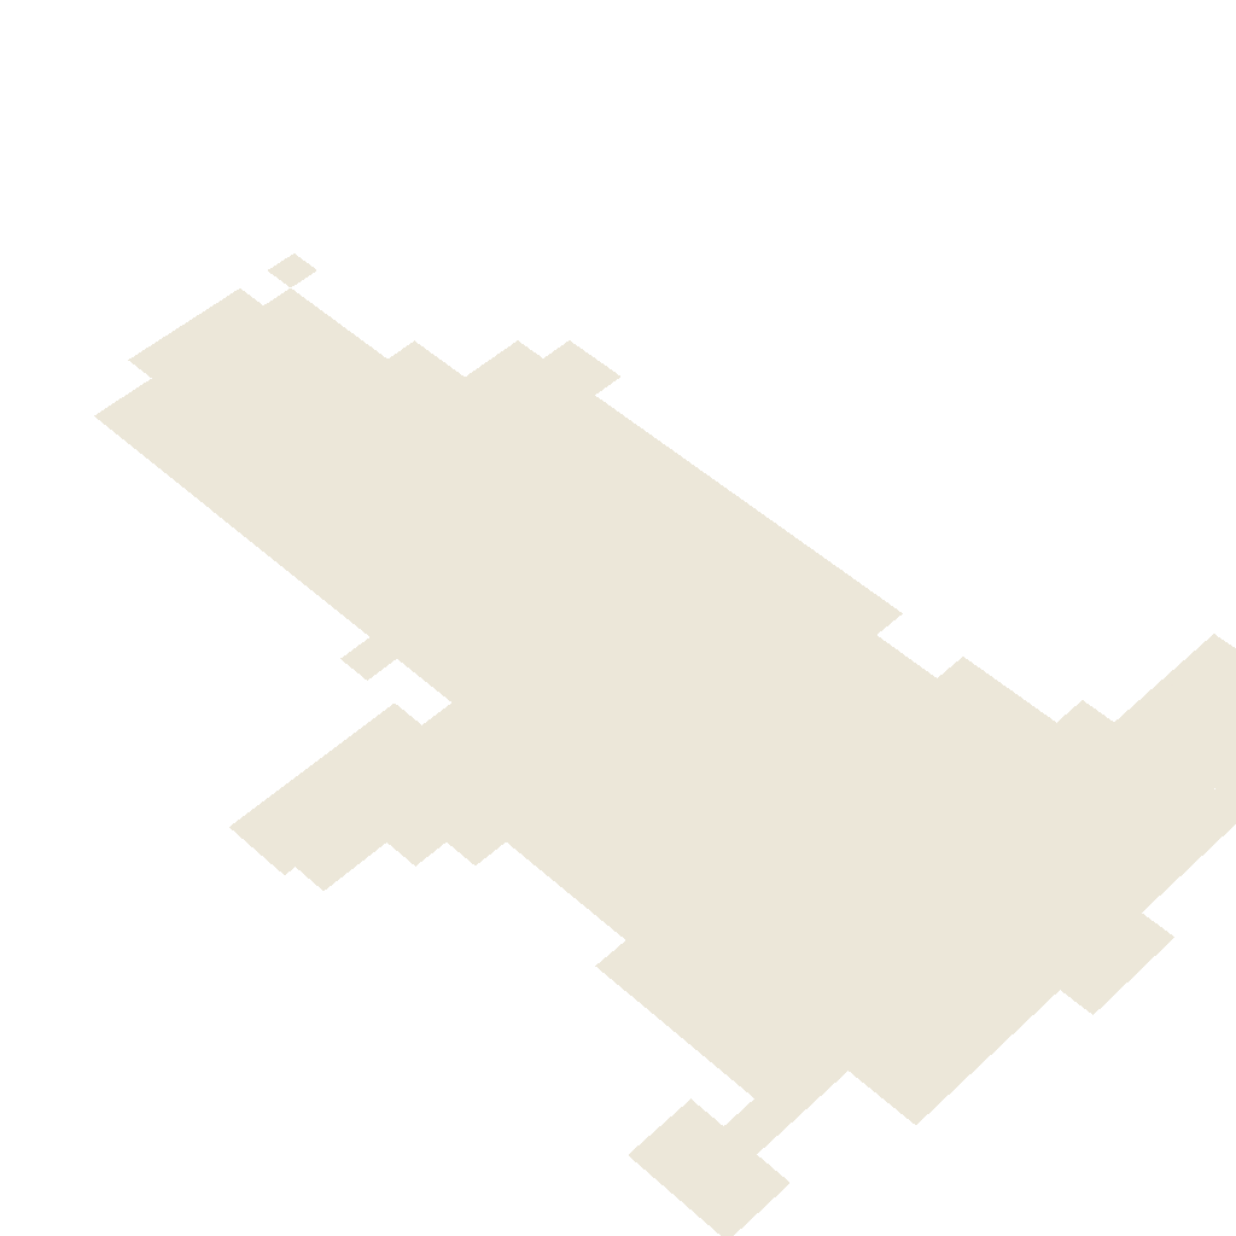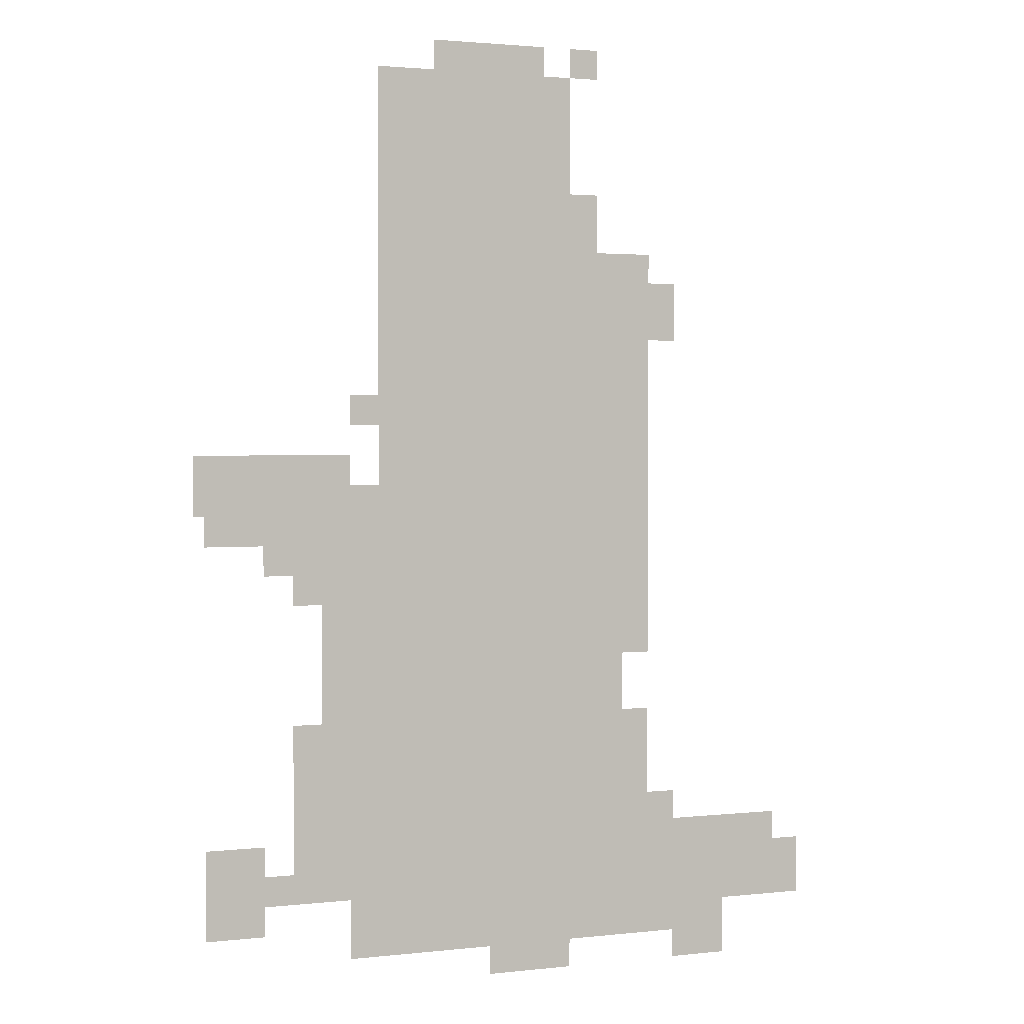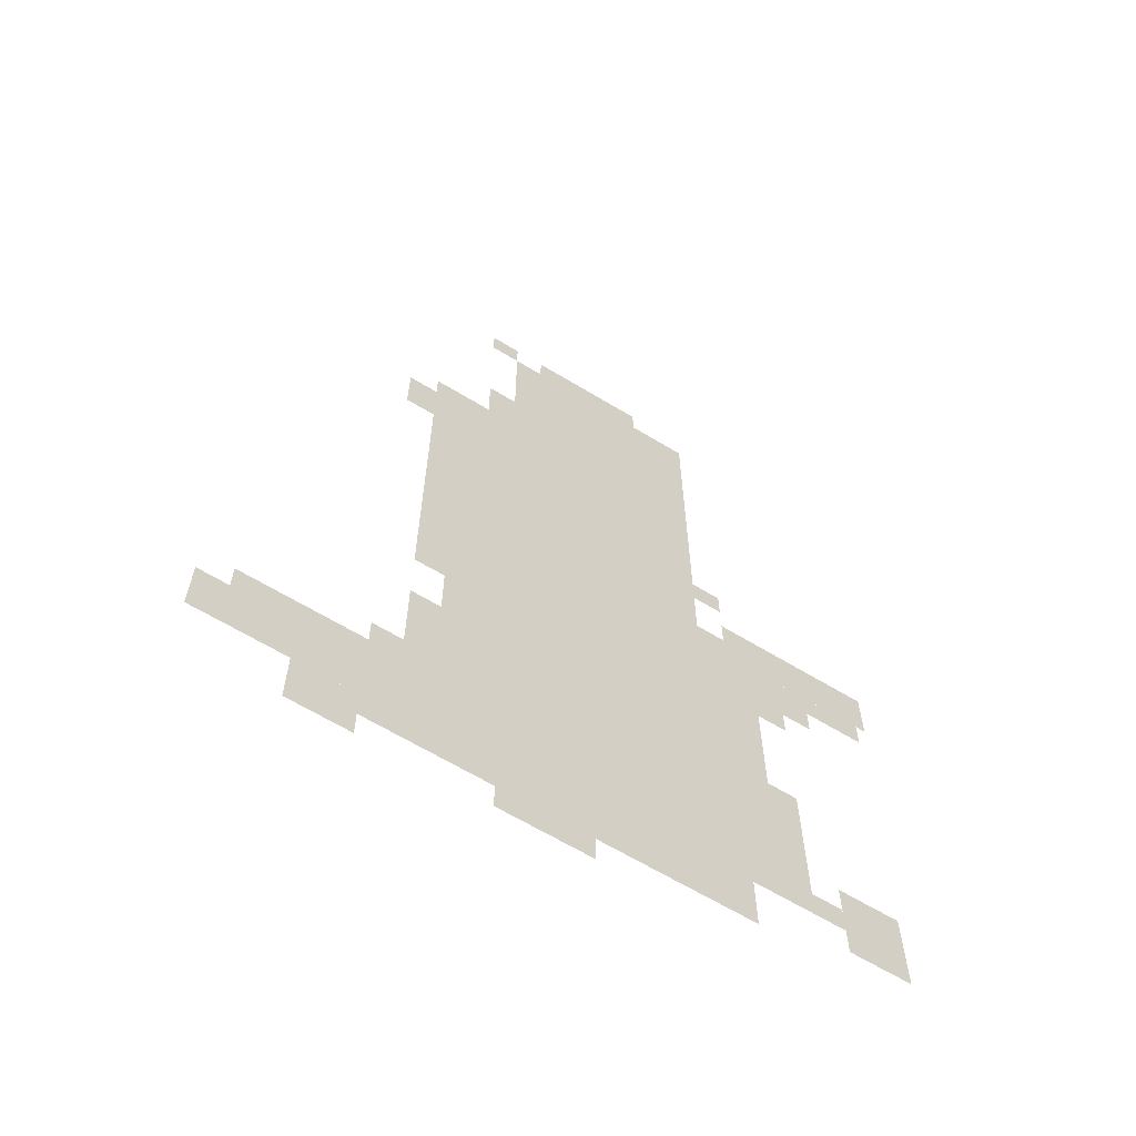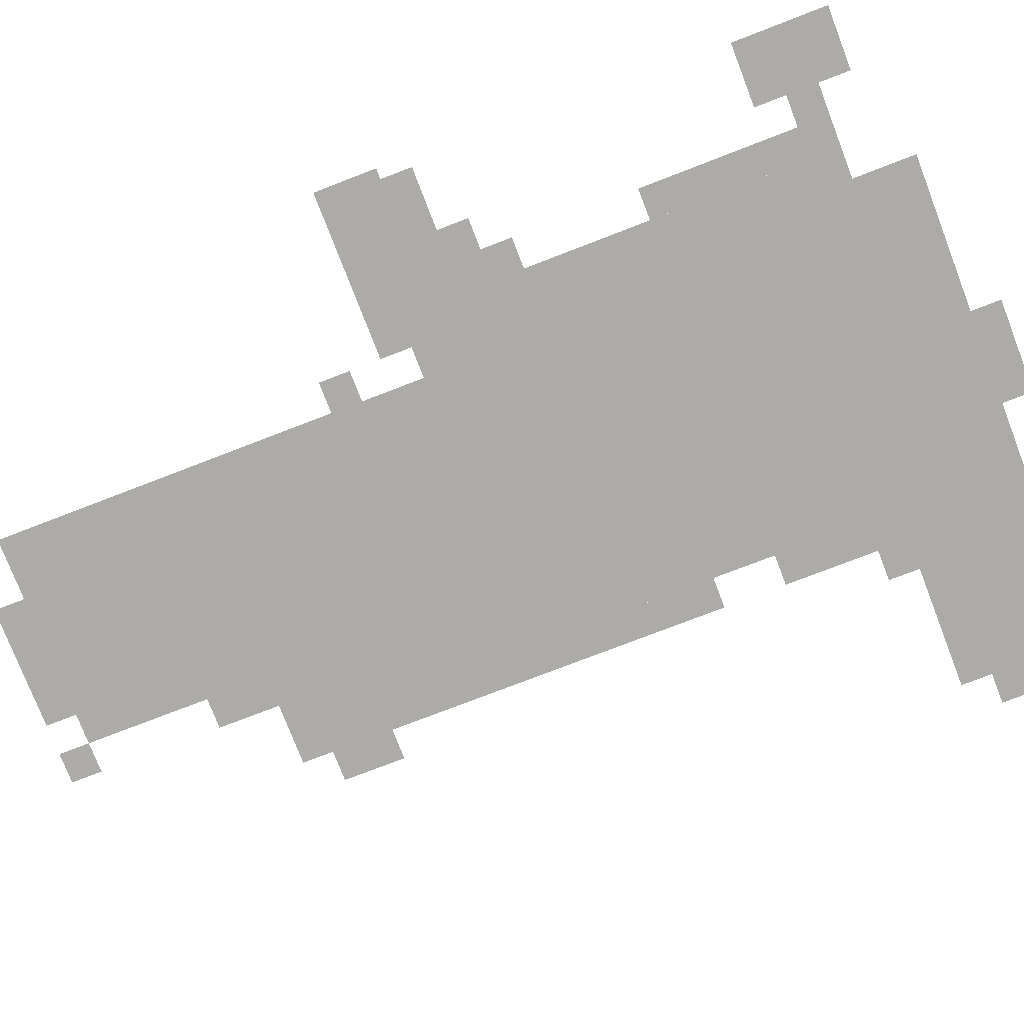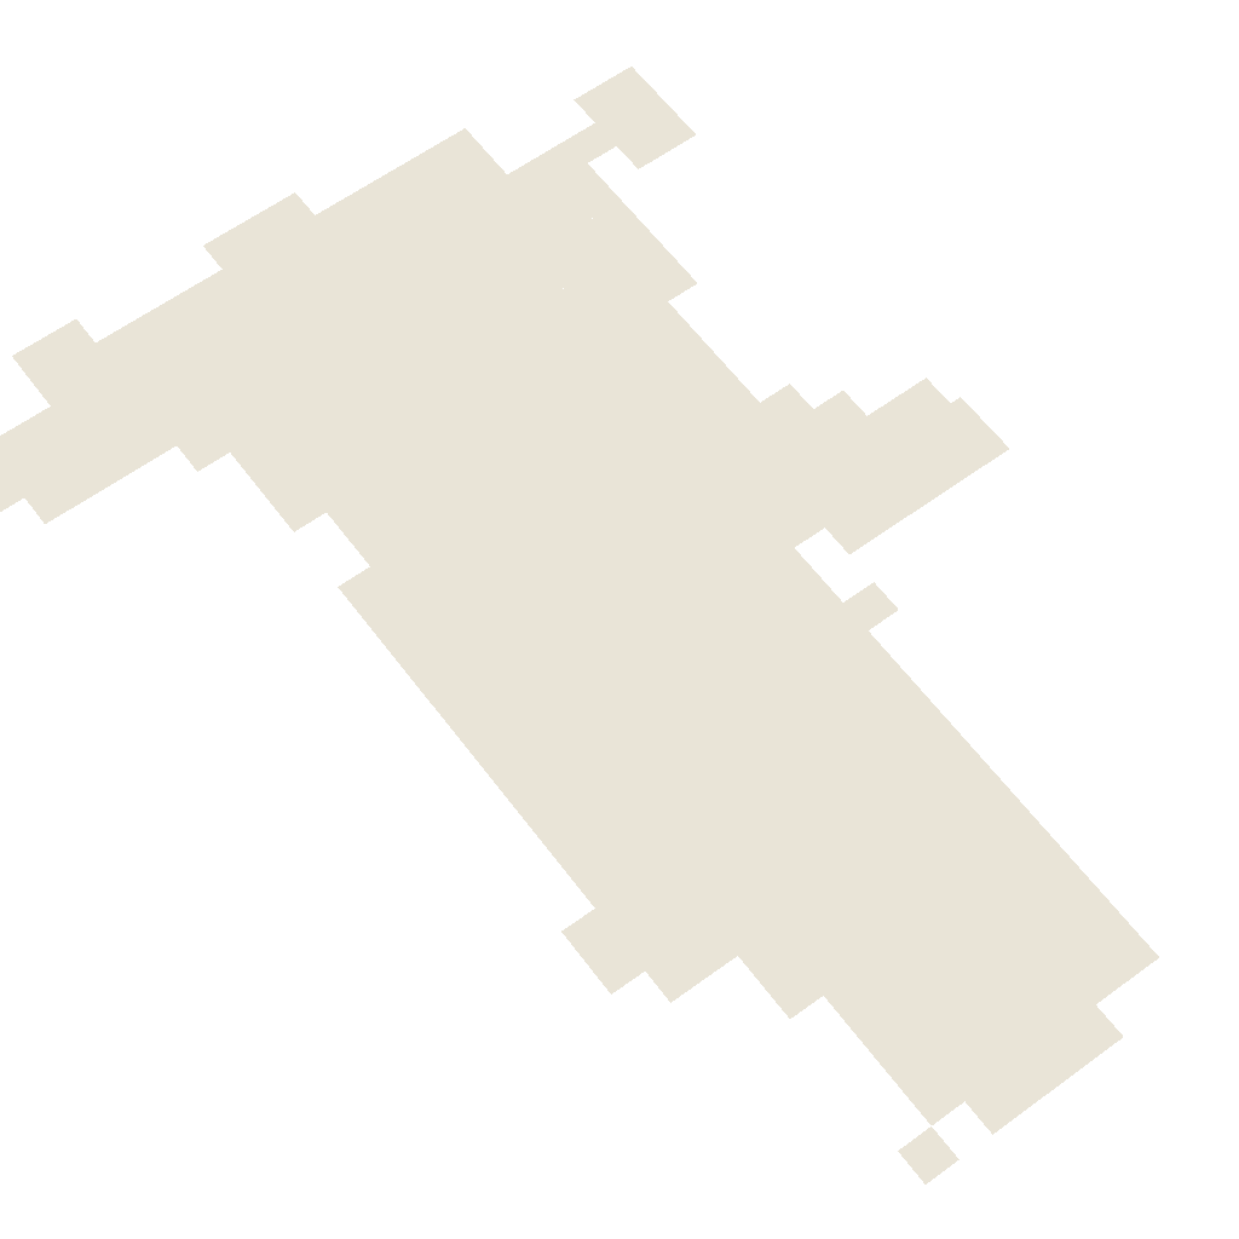
<metadata>
{"format":"obj","ext":"obj","renderer":"f3d","projection":"perspective","resolution":1024,"background":"white","views":[{"elev":49.6,"azim":-45.3,"up":"+Z"},{"elev":2.1,"azim":-21.7,"up":"+Y"},{"elev":-64.2,"azim":148.5,"up":"+Y"},{"elev":-76.4,"azim":-68.9,"up":"+Z"},{"elev":61.2,"azim":143.4,"up":"+Z"}]}
</metadata>
<code>
g tianlangxing_2-mesh
v -224 31 0
v -224 415 0
v -512 415 0
v -512 31 0
v -224 415 0
v -224 799 0
v -512 799 0
v -512 415 0
v -288 799 0
v -288 991 0
v -512 991 0
v -512 799 0
v -32 63 0
v -32 159 0
v -224 159 0
v -224 63 0
v -512 95 0
v -512 255 0
v -576 255 0
v -576 95 0
v -512 255 0
v -512 415 0
v -576 415 0
v -576 255 0
v -512 415 0
v -512 511 0
v -608 511 0
v -608 415 0
v -192 575 0
v -192 799 0
v -224 799 0
v -224 575 0
v -192 351 0
v -192 575 0
v -224 575 0
v -224 351 0
v -640 63 0
v -640 159 0
v -704 159 0
v -704 63 0
v -544 511 0
v -544 575 0
v -640 575 0
v -640 511 0
v -640 511 0
v -640 575 0
v -715 575 0
v -715 511 0
v -96 0 0
v -96 63 0
v -160 63 0
v -160 0 0
v -576 191 0
v -576 287 0
v -608 287 0
v -608 191 0
v -576 95 0
v -576 191 0
v -608 191 0
v -608 95 0
v -288 0 0
v -288 31 0
v -352 31 0
v -352 0 0
v -256 799 0
v -256 863 0
v -288 863 0
v -288 799 0
v -160 703 0
v -160 767 0
v -192 767 0
v -192 703 0
v -160 31 0
v -160 63 0
v -224 63 0
v -224 31 0
v -512 31 0
v -512 95 0
v -544 95 0
v -544 31 0
v 0 63 0
v 0 127 0
v -32 127 0
v -32 63 0
v -192 159 0
v -192 223 0
v -224 223 0
v -224 159 0
v -192 223 0
v -192 287 0
v -224 287 0
v -224 223 0
v -384 991 0
v -384 1023 0
v -448 1023 0
v -448 991 0
v -320 991 0
v -320 1023 0
v -384 1023 0
v -384 991 0
v -608 479 0
v -608 511 0
v -672 511 0
v -672 479 0
v -608 447 0
v -608 479 0
v -640 479 0
v -640 447 0
v -512 511 0
v -512 543 0
v -544 543 0
v -544 511 0
v -608 95 0
v -608 127 0
v -640 127 0
v -640 95 0
v -160 159 0
v -160 191 0
v -192 191 0
v -192 159 0
v -672 479 0
v -672 511 0
v -704 511 0
v -704 479 0
v -352 0 0
v -352 31 0
v -384 31 0
v -384 0 0
v -512 607 0
v -512 639 0
v -544 639 0
v -544 607 0
v -256 991 0
v -256 1023 0
v -288 1023 0
v -288 991 0
g tianlangxing_2-mesh_0
f 3 2 1
f 1 4 3
f 7 6 5
f 5 8 7
f 11 10 9
f 9 12 11
f 15 14 13
f 13 16 15
f 19 18 17
f 17 20 19
f 23 22 21
f 21 24 23
f 27 26 25
f 25 28 27
f 31 30 29
f 29 32 31
f 35 34 33
f 33 36 35
f 39 38 37
f 37 40 39
f 43 42 41
f 41 44 43
f 47 46 45
f 45 48 47
f 51 50 49
f 49 52 51
f 55 54 53
f 53 56 55
f 59 58 57
f 57 60 59
f 63 62 61
f 61 64 63
f 67 66 65
f 65 68 67
f 71 70 69
f 69 72 71
f 75 74 73
f 73 76 75
f 79 78 77
f 77 80 79
f 83 82 81
f 81 84 83
f 87 86 85
f 85 88 87
f 91 90 89
f 89 92 91
f 95 94 93
f 93 96 95
f 99 98 97
f 97 100 99
f 103 102 101
f 101 104 103
f 107 106 105
f 105 108 107
f 111 110 109
f 109 112 111
f 115 114 113
f 113 116 115
f 119 118 117
f 117 120 119
f 123 122 121
f 121 124 123
f 127 126 125
f 125 128 127
f 131 130 129
f 129 132 131
f 135 134 133
f 133 136 135

</code>
